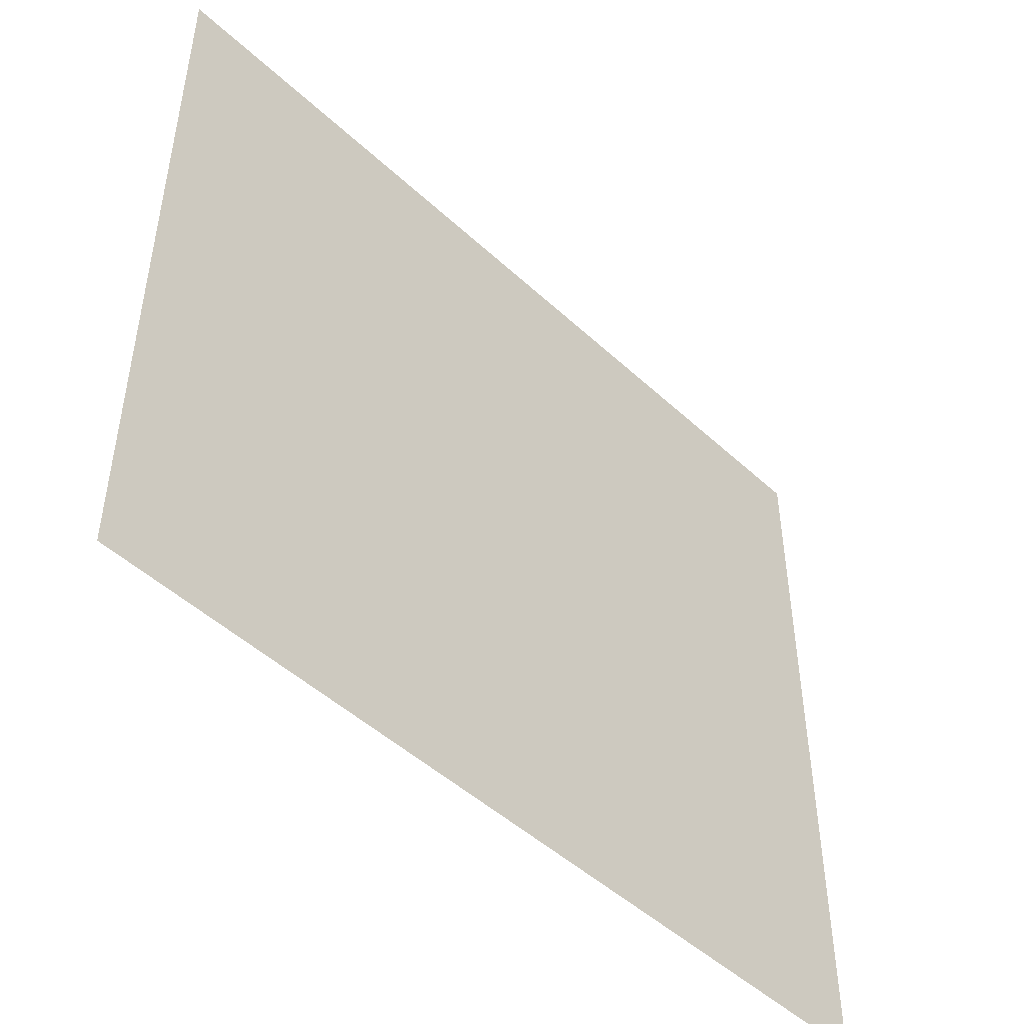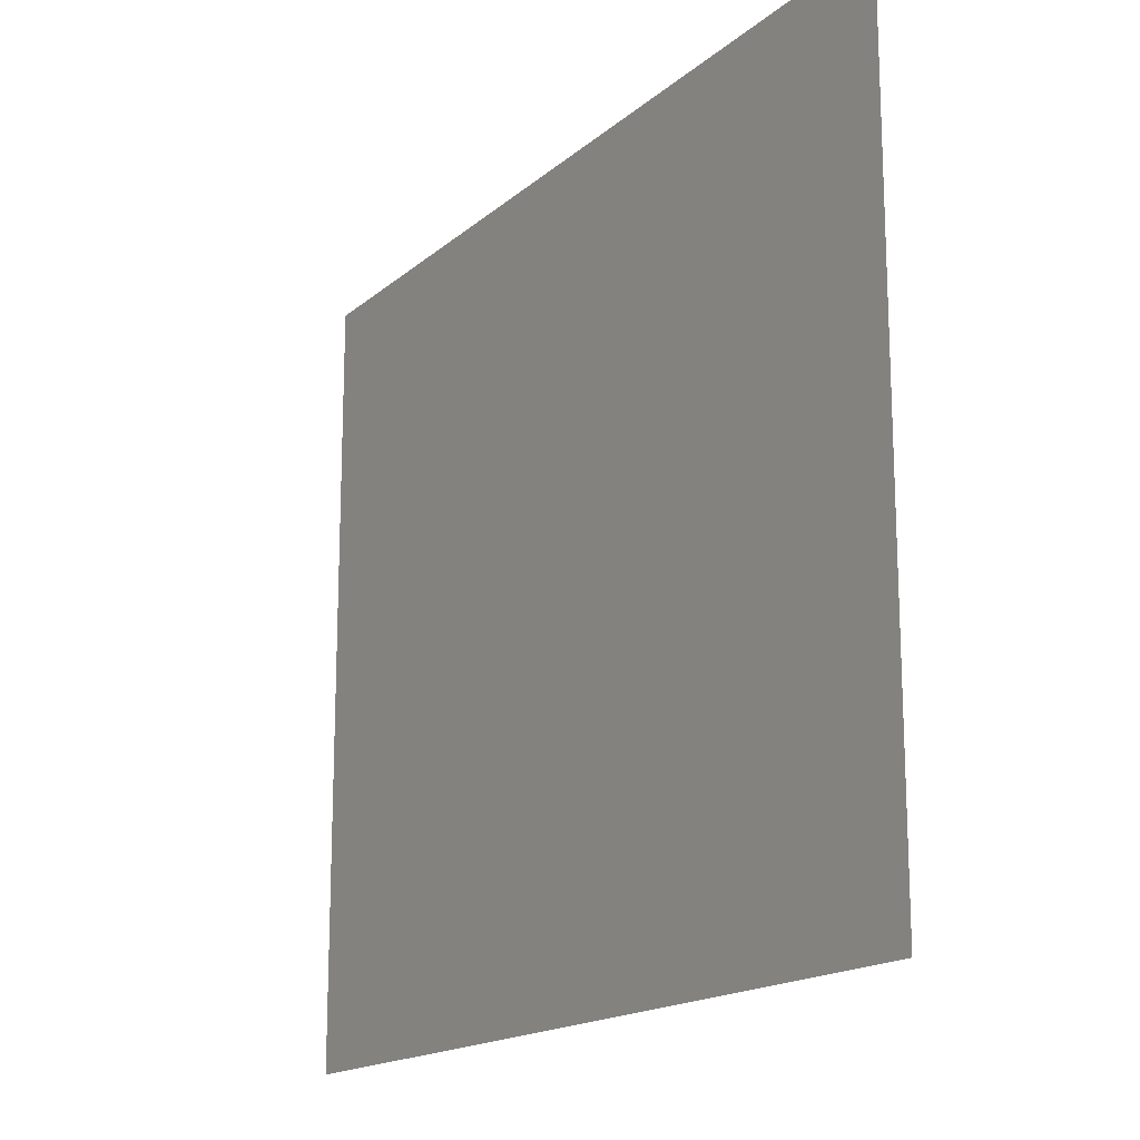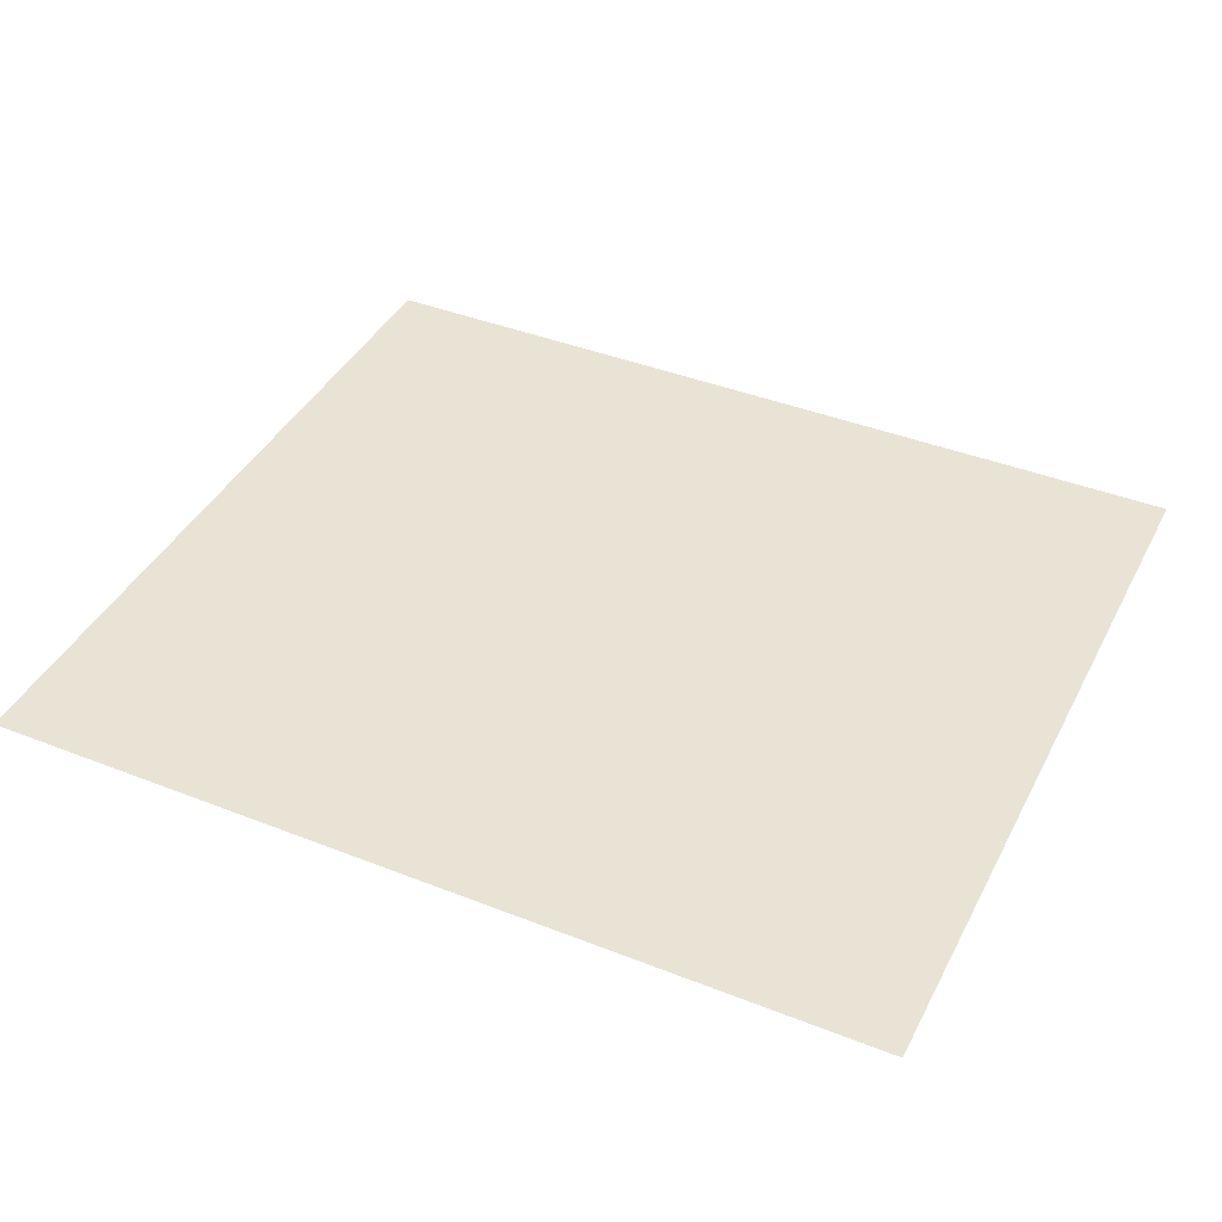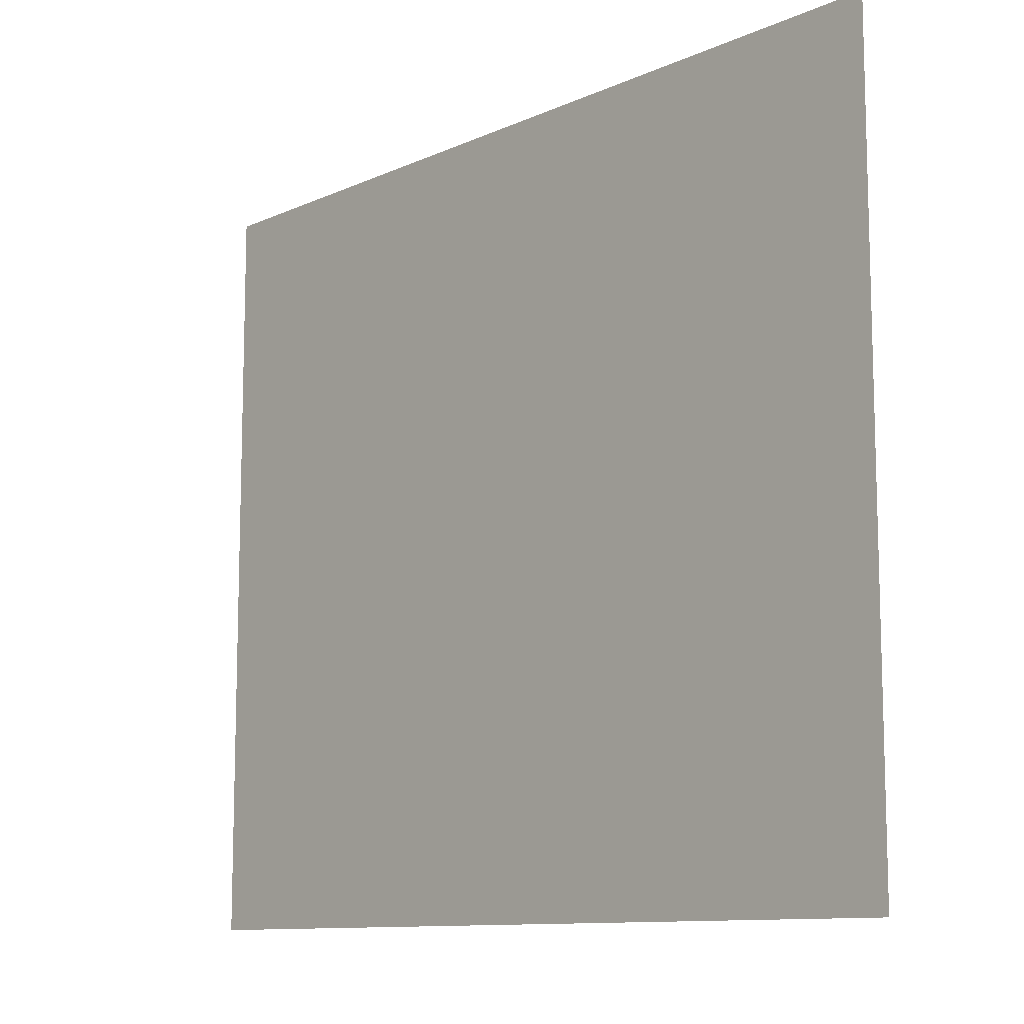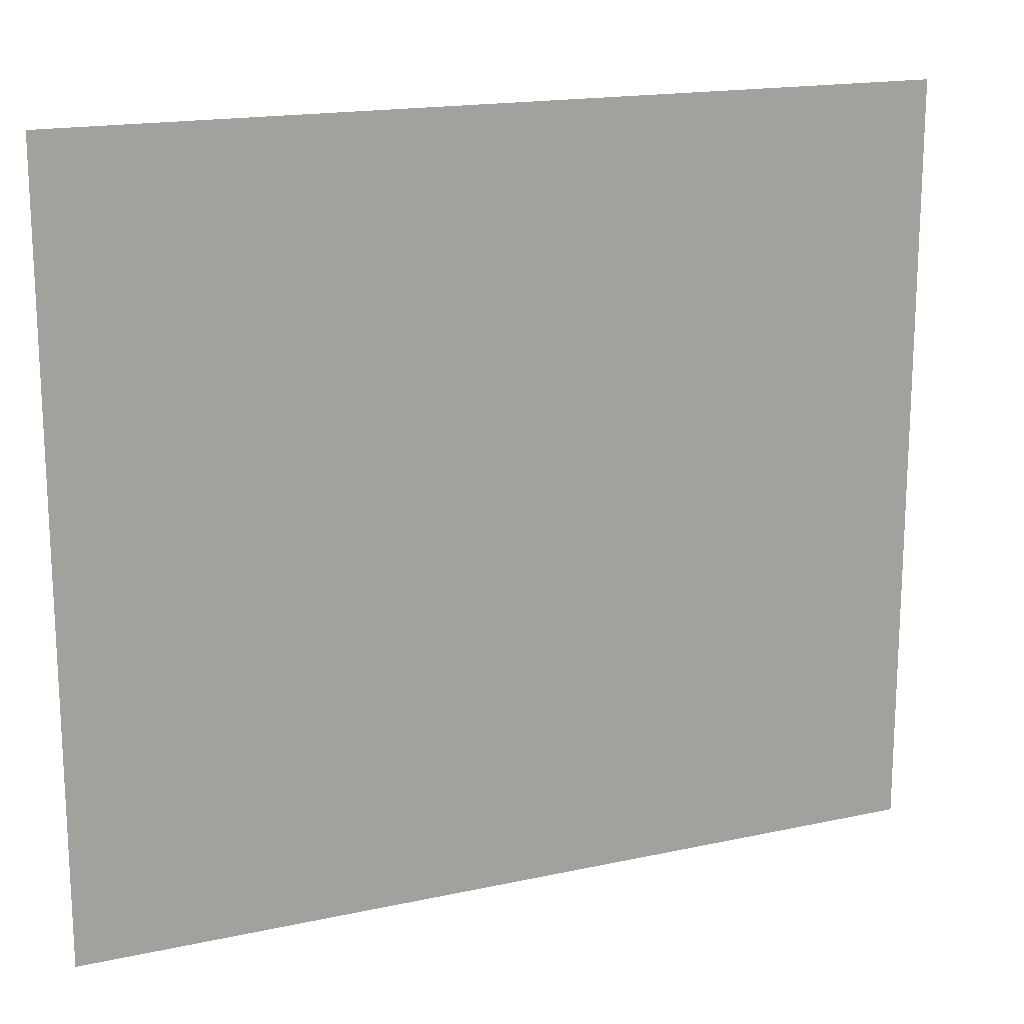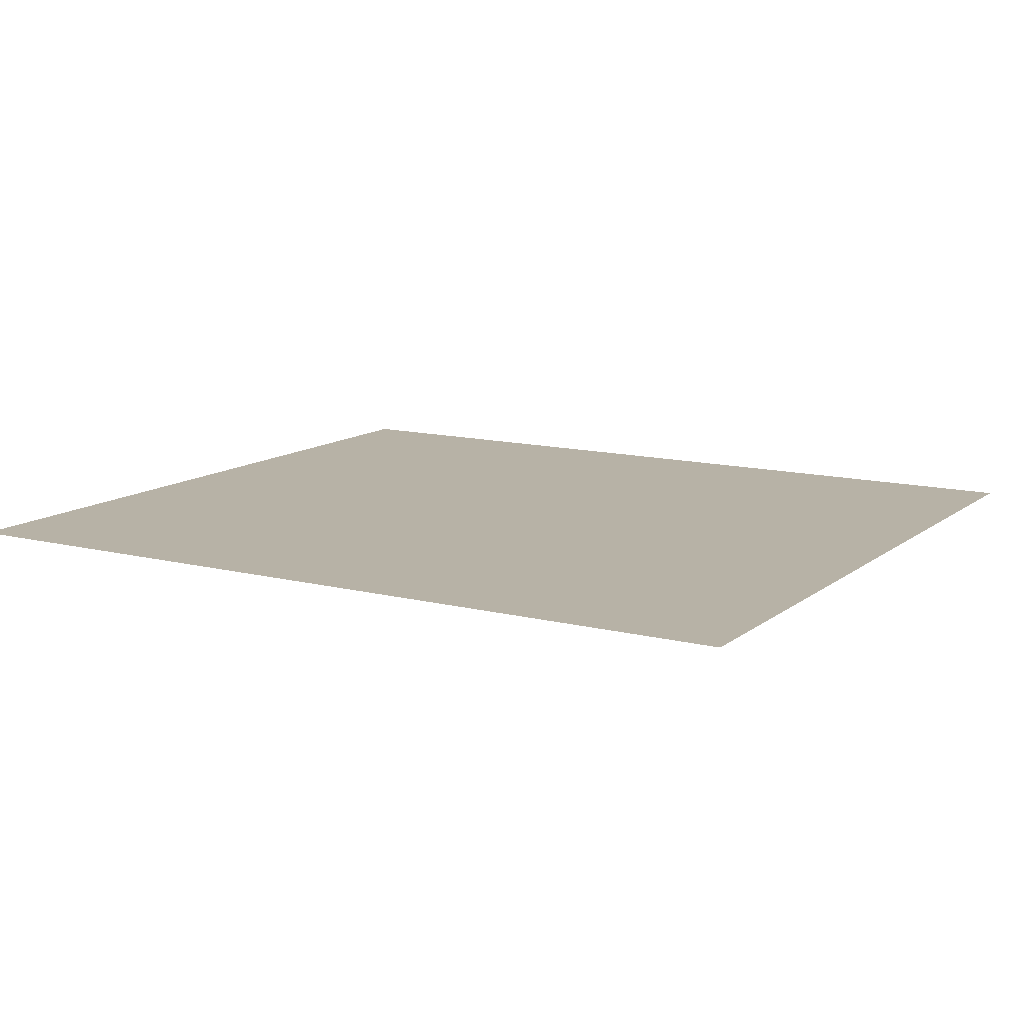
<metadata>
{"format":"obj","ext":"obj","renderer":"f3d","projection":"perspective","resolution":1024,"background":"white","views":[{"elev":-48.2,"azim":-45.9,"up":"+Y"},{"elev":-16.7,"azim":58.4,"up":"+Y"},{"elev":41.1,"azim":25.6,"up":"+Z"},{"elev":-10.8,"azim":-132.1,"up":"+Y"},{"elev":17.0,"azim":-23.7,"up":"+Y"},{"elev":12.3,"azim":-149.3,"up":"+Z"}]}
</metadata>
<code>
v 0 -16 0
v -16 -16 0
v -16 0 0
v 0 0 0
v -32 -16 0
v -32 0 0
v -48 -16 0
v -48 0 0
v -64 -16 0
v -64 0 0
v -80 -16 0
v -80 0 0
v -96 -16 0
v -96 0 0
v -112 -16 0
v -112 0 0
v -128 -16 0
v -128 0 0
v -144 -16 0
v -144 0 0
v -160 -16 0
v -160 0 0
v -176 -16 0
v -176 0 0
v -192 -16 0
v -192 0 0
v -208 -16 0
v -208 0 0
v -224 -16 0
v -224 0 0
v -240 -16 0
v -240 0 0
v -256 -16 0
v -256 0 0
v 0 -32 0
v -16 -32 0
v -32 -32 0
v -48 -32 0
v -64 -32 0
v -80 -32 0
v -96 -32 0
v -112 -32 0
v -128 -32 0
v -144 -32 0
v -160 -32 0
v -176 -32 0
v -192 -32 0
v -208 -32 0
v -224 -32 0
v -240 -32 0
v -256 -32 0
v 0 -48 0
v -16 -48 0
v -32 -48 0
v -48 -48 0
v -64 -48 0
v -80 -48 0
v -96 -48 0
v -112 -48 0
v -128 -48 0
v -144 -48 0
v -160 -48 0
v -176 -48 0
v -192 -48 0
v -208 -48 0
v -224 -48 0
v -240 -48 0
v -256 -48 0
v 0 -64 0
v -16 -64 0
v -32 -64 0
v -48 -64 0
v -64 -64 0
v -80 -64 0
v -96 -64 0
v -112 -64 0
v -128 -64 0
v -144 -64 0
v -160 -64 0
v -176 -64 0
v -192 -64 0
v -208 -64 0
v -224 -64 0
v -240 -64 0
v -256 -64 0
v 0 -80 0
v -16 -80 0
v -32 -80 0
v -48 -80 0
v -64 -80 0
v -80 -80 0
v -96 -80 0
v -112 -80 0
v -128 -80 0
v -144 -80 0
v -160 -80 0
v -176 -80 0
v -192 -80 0
v -208 -80 0
v -224 -80 0
v -240 -80 0
v -256 -80 0
v 0 -96 0
v -16 -96 0
v -32 -96 0
v -48 -96 0
v -64 -96 0
v -80 -96 0
v -96 -96 0
v -112 -96 0
v -128 -96 0
v -144 -96 0
v -160 -96 0
v -176 -96 0
v -192 -96 0
v -208 -96 0
v -224 -96 0
v -240 -96 0
v -256 -96 0
v 0 -112 0
v -16 -112 0
v -32 -112 0
v -48 -112 0
v -64 -112 0
v -80 -112 0
v -96 -112 0
v -112 -112 0
v -128 -112 0
v -144 -112 0
v -160 -112 0
v -176 -112 0
v -192 -112 0
v -208 -112 0
v -224 -112 0
v -240 -112 0
v -256 -112 0
v 0 -128 0
v -16 -128 0
v -32 -128 0
v -48 -128 0
v -64 -128 0
v -80 -128 0
v -96 -128 0
v -112 -128 0
v -128 -128 0
v -144 -128 0
v -160 -128 0
v -176 -128 0
v -192 -128 0
v -208 -128 0
v -224 -128 0
v -240 -128 0
v -256 -128 0
v 0 -144 0
v -16 -144 0
v -32 -144 0
v -48 -144 0
v -64 -144 0
v -80 -144 0
v -96 -144 0
v -112 -144 0
v -128 -144 0
v -144 -144 0
v -160 -144 0
v -176 -144 0
v -192 -144 0
v -208 -144 0
v -224 -144 0
v -240 -144 0
v -256 -144 0
v 0 -160 0
v -16 -160 0
v -32 -160 0
v -48 -160 0
v -64 -160 0
v -80 -160 0
v -96 -160 0
v -112 -160 0
v -128 -160 0
v -144 -160 0
v -160 -160 0
v -176 -160 0
v -192 -160 0
v -208 -160 0
v -224 -160 0
v -240 -160 0
v -256 -160 0
v 0 -176 0
v -16 -176 0
v -32 -176 0
v -48 -176 0
v -64 -176 0
v -80 -176 0
v -96 -176 0
v -112 -176 0
v -128 -176 0
v -144 -176 0
v -160 -176 0
v -176 -176 0
v -192 -176 0
v -208 -176 0
v -224 -176 0
v -240 -176 0
v -256 -176 0
v 0 -192 0
v -16 -192 0
v -32 -192 0
v -48 -192 0
v -64 -192 0
v -80 -192 0
v -96 -192 0
v -112 -192 0
v -128 -192 0
v -144 -192 0
v -160 -192 0
v -176 -192 0
v -192 -192 0
v -208 -192 0
v -224 -192 0
v -240 -192 0
v -256 -192 0
v 0 -208 0
v -16 -208 0
v -32 -208 0
v -48 -208 0
v -64 -208 0
v -80 -208 0
v -96 -208 0
v -112 -208 0
v -128 -208 0
v -144 -208 0
v -160 -208 0
v -176 -208 0
v -192 -208 0
v -208 -208 0
v -224 -208 0
v -240 -208 0
v -256 -208 0
v 0 -224 0
v -16 -224 0
v -32 -224 0
v -48 -224 0
v -64 -224 0
v -80 -224 0
v -96 -224 0
v -112 -224 0
v -128 -224 0
v -144 -224 0
v -160 -224 0
v -176 -224 0
v -192 -224 0
v -208 -224 0
v -224 -224 0
v -240 -224 0
v -256 -224 0
g mesh_[00]_[00]
f 1 2 3 4
f 2 5 6 3
f 5 7 8 6
f 7 9 10 8
f 9 11 12 10
f 11 13 14 12
f 13 15 16 14
f 15 17 18 16
f 17 19 20 18
f 19 21 22 20
f 21 23 24 22
f 23 25 26 24
f 25 27 28 26
f 27 29 30 28
f 29 31 32 30
f 31 33 34 32
f 35 36 2 1
f 36 37 5 2
f 37 38 7 5
f 38 39 9 7
f 39 40 11 9
f 40 41 13 11
f 41 42 15 13
f 42 43 17 15
f 43 44 19 17
f 44 45 21 19
f 45 46 23 21
f 46 47 25 23
f 47 48 27 25
f 48 49 29 27
f 49 50 31 29
f 50 51 33 31
f 52 53 36 35
f 53 54 37 36
f 54 55 38 37
f 55 56 39 38
f 56 57 40 39
f 57 58 41 40
f 58 59 42 41
f 59 60 43 42
f 60 61 44 43
f 61 62 45 44
f 62 63 46 45
f 63 64 47 46
f 64 65 48 47
f 65 66 49 48
f 66 67 50 49
f 67 68 51 50
f 69 70 53 52
f 70 71 54 53
f 71 72 55 54
f 72 73 56 55
f 73 74 57 56
f 74 75 58 57
f 75 76 59 58
f 76 77 60 59
f 77 78 61 60
f 78 79 62 61
f 79 80 63 62
f 80 81 64 63
f 81 82 65 64
f 82 83 66 65
f 83 84 67 66
f 84 85 68 67
f 86 87 70 69
f 87 88 71 70
f 88 89 72 71
f 89 90 73 72
f 90 91 74 73
f 91 92 75 74
f 92 93 76 75
f 93 94 77 76
f 94 95 78 77
f 95 96 79 78
f 96 97 80 79
f 97 98 81 80
f 98 99 82 81
f 99 100 83 82
f 100 101 84 83
f 101 102 85 84
f 103 104 87 86
f 104 105 88 87
f 105 106 89 88
f 106 107 90 89
f 107 108 91 90
f 108 109 92 91
f 109 110 93 92
f 110 111 94 93
f 111 112 95 94
f 112 113 96 95
f 113 114 97 96
f 114 115 98 97
f 115 116 99 98
f 116 117 100 99
f 117 118 101 100
f 118 119 102 101
f 120 121 104 103
f 121 122 105 104
f 122 123 106 105
f 123 124 107 106
f 124 125 108 107
f 125 126 109 108
f 126 127 110 109
f 127 128 111 110
f 128 129 112 111
f 129 130 113 112
f 130 131 114 113
f 131 132 115 114
f 132 133 116 115
f 133 134 117 116
f 134 135 118 117
f 135 136 119 118
f 137 138 121 120
f 138 139 122 121
f 139 140 123 122
f 140 141 124 123
f 141 142 125 124
f 142 143 126 125
f 143 144 127 126
f 144 145 128 127
f 145 146 129 128
f 146 147 130 129
f 147 148 131 130
f 148 149 132 131
f 149 150 133 132
f 150 151 134 133
f 151 152 135 134
f 152 153 136 135
f 154 155 138 137
f 155 156 139 138
f 156 157 140 139
f 157 158 141 140
f 158 159 142 141
f 159 160 143 142
f 160 161 144 143
f 161 162 145 144
f 162 163 146 145
f 163 164 147 146
f 164 165 148 147
f 165 166 149 148
f 166 167 150 149
f 167 168 151 150
f 168 169 152 151
f 169 170 153 152
f 171 172 155 154
f 172 173 156 155
f 173 174 157 156
f 174 175 158 157
f 175 176 159 158
f 176 177 160 159
f 177 178 161 160
f 178 179 162 161
f 179 180 163 162
f 180 181 164 163
f 181 182 165 164
f 182 183 166 165
f 183 184 167 166
f 184 185 168 167
f 185 186 169 168
f 186 187 170 169
f 188 189 172 171
f 189 190 173 172
f 190 191 174 173
f 191 192 175 174
f 192 193 176 175
f 193 194 177 176
f 194 195 178 177
f 195 196 179 178
f 196 197 180 179
f 197 198 181 180
f 198 199 182 181
f 199 200 183 182
f 200 201 184 183
f 201 202 185 184
f 202 203 186 185
f 203 204 187 186
f 205 206 189 188
f 206 207 190 189
f 207 208 191 190
f 208 209 192 191
f 209 210 193 192
f 210 211 194 193
f 211 212 195 194
f 212 213 196 195
f 213 214 197 196
f 214 215 198 197
f 215 216 199 198
f 216 217 200 199
f 217 218 201 200
f 218 219 202 201
f 219 220 203 202
f 220 221 204 203
f 222 223 206 205
f 223 224 207 206
f 224 225 208 207
f 225 226 209 208
f 226 227 210 209
f 227 228 211 210
f 228 229 212 211
f 229 230 213 212
f 230 231 214 213
f 231 232 215 214
f 232 233 216 215
f 233 234 217 216
f 234 235 218 217
f 235 236 219 218
f 236 237 220 219
f 237 238 221 220
f 239 240 223 222
f 240 241 224 223
f 241 242 225 224
f 242 243 226 225
f 243 244 227 226
f 244 245 228 227
f 245 246 229 228
f 246 247 230 229
f 247 248 231 230
f 248 249 232 231
f 249 250 233 232
f 250 251 234 233
f 251 252 235 234
f 252 253 236 235
f 253 254 237 236
f 254 255 238 237

</code>
